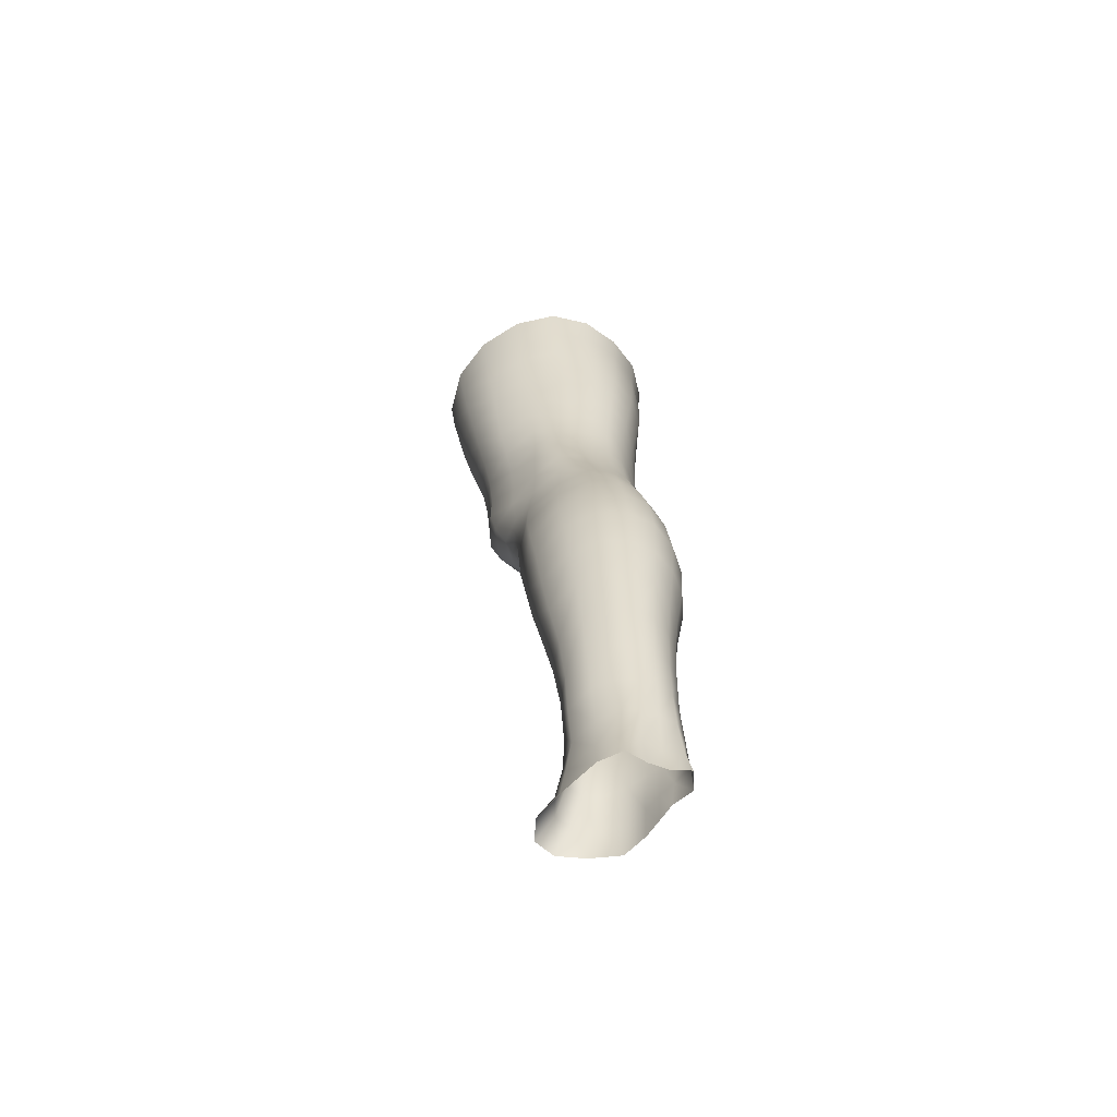
<metadata>
{"format":"obj","ext":"obj","renderer":"f3d","projection":"perspective","resolution":1024,"background":"white","views":[{"elev":-62.8,"azim":117.2,"up":"+Y"}]}
</metadata>
<code>
o SMPLX-mesh-male.001
v 0.1795 -0.6194 -0.02177
v 0.1782 -0.6281 0.01555
v 0.1461 -0.6106 -0.08057
v 0.1157 -0.6077 -0.09532
v 0.1634 -0.6352 0.04923
v 0.1368 -0.6401 0.07295
v 0.1049 -0.6381 0.08188
v 0.08088 -0.5988 -0.09937
v 0.04279 -0.5822 -0.08907
v 0.05067 -0.6258 -0.0895
v 0.08351 -0.6339 -0.09797
v 0.1629 -0.6497 -0.05635
v 0.1685 -0.6129 -0.05568
v 0.1425 -0.6453 -0.07997
v 0.1744 -0.6575 -0.02358
v 0.1746 -0.6663 0.01265
v 0.1337 -0.6766 0.06946
v 0.1016 -0.6731 0.07727
v 0.02692 -0.6239 0.03905
v 0.04727 -0.6286 0.05836
v 0.04516 -0.6571 0.0516
v 0.02608 -0.6501 0.02984
v 0.01682 -0.591 -0.06196
v 0.00628 -0.6022 -0.03435
v 0.01097 -0.6311 -0.04344
v 0.02458 -0.6258 -0.06917
v 0.1224 -0.7427 0.05868
v 0.0908 -0.7401 0.06426
v 0.09679 -0.7072 0.07099
v 0.1284 -0.7106 0.06421
v 0.01681 -0.6749 -0.002684
v 0.0269 -0.68 0.01978
v 0.02892 -0.712 0.01079
v 0.02138 -0.7076 -0.01253
v 0.02481 -0.741 -0.01947
v 0.02922 -0.7466 0.004268
v 0.02892 -0.78 -0.003884
v 0.02644 -0.7737 -0.02673
v 0.1596 -0.6745 0.0457
v 0.1622 -0.7356 0.009172
v 0.1485 -0.7418 0.03833
v 0.1543 -0.7091 0.04214
v 0.1684 -0.7025 0.01089
v 0.1155 -0.6413 -0.09417
v 0.0137 -0.6449 0.007372
v 0.01305 -0.6198 0.01745
v 0.02598 -0.7016 -0.05803
v 0.04016 -0.7004 -0.0793
v 0.03192 -0.6643 -0.07549
v 0.01767 -0.6663 -0.05133
v 0.1384 -0.7107 -0.07712
v 0.1537 -0.7168 -0.05355
v 0.1584 -0.6844 -0.05452
v 0.1404 -0.6788 -0.07863
v 0.1619 -0.7259 -0.02251
v 0.1685 -0.6928 -0.02265
v 0.1495 -0.7999 0.006148
v 0.1337 -0.805 0.03179
v 0.1416 -0.7739 0.03517
v 0.1561 -0.768 0.007727
v 0.1511 -0.7901 -0.02438
v 0.1564 -0.7581 -0.02331
v 0.1506 -0.7484 -0.05307
v 0.1474 -0.7803 -0.05217
v 0.1338 -0.7728 -0.07256
v 0.1364 -0.7415 -0.07508
v 0.1157 -0.7373 -0.09042
v 0.1152 -0.7677 -0.08721
v 0.09231 -0.7343 -0.0962
v 0.06829 -0.7328 -0.0921
v 0.07283 -0.7635 -0.0903
v 0.09442 -0.7649 -0.09305
v 0.03771 -0.7662 -0.06685
v 0.05273 -0.7641 -0.08187
v 0.04714 -0.7331 -0.08086
v 0.03265 -0.7349 -0.06253
v 0.05486 -0.8884 -0.08317
v 0.07158 -0.8859 -0.08708
v 0.06649 -0.8546 -0.08493
v 0.04896 -0.8568 -0.07972
v 0.08817 -0.8846 -0.09189
v 0.1055 -0.8852 -0.09129
v 0.1007 -0.8548 -0.08828
v 0.08377 -0.854 -0.08804
v 0.1312 -0.8631 -0.06731
v 0.1168 -0.8575 -0.08186
v 0.1218 -0.8877 -0.08441
v 0.1352 -0.8931 -0.06948
v 0.1477 -0.9004 -0.05023
v 0.1462 -0.8706 -0.05007
v 0.1439 -0.9082 -0.02675
v 0.1466 -0.8788 -0.02743
v 0.1319 -0.887 0.000585
v 0.132 -0.9154 0.000874
v 0.0322 -0.9042 -0.03919
v 0.03213 -0.8974 -0.05896
v 0.02752 -0.8664 -0.05177
v 0.03039 -0.8732 -0.03287
v 0.05288 -0.8858 0.00869
v 0.06745 -0.8898 0.03485
v 0.06675 -0.9186 0.0235
v 0.05426 -0.9159 -0.001778
v 0.1473 -0.8202 -0.0256
v 0.1426 -0.8298 0.003927
v 0.131 -0.8033 -0.06987
v 0.1449 -0.8111 -0.05105
v 0.0418 -0.7964 -0.07107
v 0.05769 -0.7941 -0.08288
v 0.02846 -0.8119 -0.01327
v 0.02654 -0.8052 -0.03465
v 0.1017 -0.8349 0.04472
v 0.1258 -0.8344 0.02929
v 0.1215 -0.8636 0.0283
v 0.09811 -0.8642 0.04358
v 0.1458 -0.8502 -0.02694
v 0.1444 -0.8408 -0.0506
v 0.1298 -0.8333 -0.06778
v 0.115 -0.8277 -0.08199
v 0.09779 -0.8249 -0.08774
v 0.08048 -0.8239 -0.08704
v 0.06234 -0.8242 -0.08373
v 0.0453 -0.8263 -0.0751
v 0.02723 -0.8358 -0.04341
v 0.03012 -0.8429 -0.02391
v 0.09429 -0.8927 0.04289
v 0.1209 -0.8923 0.02944
v 0.1195 -0.9192 0.02447
v 0.09208 -0.9194 0.03409
v 0.09206 -0.9427 0.02058
v 0.07094 -0.9411 0.009904
v 0.09305 -0.916 -0.09652
v 0.1106 -0.9165 -0.09504
v 0.1267 -0.919 -0.08742
v 0.1481 -0.9298 -0.05213
v 0.1425 -0.9383 -0.02466
v 0.1294 -0.9439 -0.000767
v 0.1145 -0.9425 0.01651
v 0.04788 -0.9597 -0.06644
v 0.04042 -0.928 -0.06237
v 0.03927 -0.9339 -0.04458
v 0.04713 -0.9643 -0.04883
v 0.06517 -0.9541 -0.09278
v 0.08003 -0.9511 -0.1027
v 0.07691 -0.9179 -0.09173
v 0.0625 -0.9208 -0.08331
v 0.09809 -0.9492 -0.1063
v 0.1165 -0.9493 -0.1027
v 0.1337 -0.9508 -0.09398
v 0.1408 -0.9232 -0.07343
v 0.1468 -0.9546 -0.07762
v 0.1499 -0.9616 -0.05277
v 0.1437 -0.97 -0.02055
v 0.1253 -1.009 -0.003037
v 0.1224 -0.9758 0.000724
v 0.1469 -1.003 -0.02192
v 0.09882 -1.118 -0.01577
v 0.1237 -1.115 -0.01637
v 0.1198 -1.154 -0.02305
v 0.09798 -1.157 -0.02241
v 0.05025 -0.9961 -0.05322
v 0.04896 -0.9941 -0.07265
v 0.06446 -0.9895 -0.1024
v 0.08166 -0.9863 -0.112
v 0.1594 -1.029 -0.05771
v 0.1556 -0.9947 -0.05323
v 0.1525 -0.9882 -0.08073
v 0.1559 -1.024 -0.08542
v 0.04564 -1.106 -0.0645
v 0.04493 -1.105 -0.08484
v 0.04322 -1.067 -0.08249
v 0.04397 -1.069 -0.06057
v 0.06278 -1.027 -0.1094
v 0.06195 -1.064 -0.1139
v 0.08021 -1.061 -0.1237
v 0.0807 -1.023 -0.1194
v 0.1547 -1.106 -0.06407
v 0.1593 -1.066 -0.06149
v 0.1563 -1.062 -0.08875
v 0.1521 -1.103 -0.08958
v 0.15 -1.036 -0.02685
v 0.1491 -1.071 -0.03175
v 0.1271 -1.077 -0.01149
v 0.1263 -1.042 -0.006016
v 0.09946 -1.08 -0.00996
v 0.09834 -1.043 -0.005723
v 0.05878 -1.186 -0.08443
v 0.05214 -1.144 -0.08469
v 0.05186 -1.147 -0.06605
v 0.05876 -1.191 -0.06814
v 0.08252 -1.101 -0.1229
v 0.06425 -1.102 -0.1146
v 0.06947 -1.143 -0.1106
v 0.08514 -1.142 -0.1181
v 0.1425 -1.191 -0.06704
v 0.1489 -1.148 -0.06569
v 0.1462 -1.146 -0.08895
v 0.1393 -1.189 -0.08851
v 0.1166 -1.196 -0.03016
v 0.1409 -1.15 -0.03914
v 0.1355 -1.193 -0.04464
v 0.1124 -1.238 -0.03425
v 0.09509 -1.241 -0.03329
v 0.09663 -1.199 -0.02933
v 0.06411 -1.232 -0.06895
v 0.06292 -1.228 -0.0843
v 0.08476 -1.224 -0.112
v 0.08597 -1.183 -0.1141
v 0.07219 -1.185 -0.1068
v 0.07249 -1.226 -0.1047
v 0.1185 -1.187 -0.1123
v 0.1022 -1.185 -0.1161
v 0.1002 -1.225 -0.1137
v 0.1152 -1.227 -0.1092
v 0.1326 -1.229 -0.08722
v 0.131 -1.189 -0.1031
v 0.1252 -1.229 -0.1002
v 0.1362 -1.23 -0.06739
v 0.1298 -1.234 -0.04663
v 0.04406 -0.6879 0.04402
v 0.04239 -0.722 0.03539
v 0.03812 -0.7887 0.01974
v 0.04076 -0.7566 0.02795
v 0.03803 -0.82 0.009402
v 0.03889 -0.8509 -0.002005
v 0.04014 -0.8814 -0.01366
v 0.04113 -0.911 -0.02164
v 0.04677 -0.9396 -0.02644
v 0.05426 -0.9696 -0.02907
v 0.05739 -1.033 -0.0378
v 0.04673 -1.032 -0.05661
v 0.05906 -0.9998 -0.03437
v 0.05624 -1.109 -0.0431
v 0.05514 -1.07 -0.03996
v 0.06057 -1.152 -0.04731
v 0.0664 -1.196 -0.05196
v 0.07122 -1.236 -0.05361
v 0.1362 -0.8579 0.001651
v 0.1148 -0.798 -0.08381
v 0.09624 -0.795 -0.08954
v 0.07683 -0.7936 -0.08822
v 0.05312 -0.8272 0.0315
v 0.07483 -0.8321 0.04538
v 0.07087 -0.8613 0.04042
v 0.04983 -0.858 0.02294
v 0.09605 -1.013 -0.002622
v 0.07635 -1.039 -0.02083
v 0.07508 -1.007 -0.0158
v 0.09607 -0.9857 0.003419
v 0.1225 -0.9831 -0.111
v 0.1401 -0.9843 -0.1003
v 0.125 -1.019 -0.1187
v 0.102 -0.9837 -0.1146
v 0.103 -1.02 -0.1227
v 0.05924 -0.7666 0.04765
v 0.08472 -0.7717 0.05711
v 0.07983 -0.8022 0.04978
v 0.05534 -0.7967 0.03917
v 0.006268 -0.6129 -0.006871
v 0.07061 -0.6664 0.06976
v 0.0739 -0.6335 0.07566
v 0.0673 -0.7001 0.06213
v 0.06359 -0.7338 0.05507
v 0.05978 -0.9426 -0.008992
v 0.07109 -0.974 -0.008826
v 0.07682 -1.076 -0.02495
v 0.07739 -1.115 -0.02923
v 0.07872 -1.156 -0.03427
v 0.08028 -1.199 -0.03905
v 0.08158 -1.24 -0.04094
v 0.008699 -0.6385 -0.01716
v 0.0139 -0.6704 -0.02632
v 0.02045 -0.7041 -0.03495
v 0.0632 -0.7008 -0.09342
v 0.08977 -0.7031 -0.09829
v 0.08683 -0.67 -0.0988
v 0.057 -0.6657 -0.09274
v 0.1159 -0.7065 -0.09265
v 0.1158 -0.6746 -0.09382
v 0.108 -0.8046 0.04721
v 0.1027 -1.059 -0.1268
v 0.1233 -1.101 -0.1207
v 0.1249 -1.058 -0.1224
v 0.1031 -1.101 -0.1251
v 0.1437 -1.059 -0.1093
v 0.1431 -1.02 -0.1062
v 0.1454 -1.109 -0.03486
v 0.1033 -1.142 -0.1203
v 0.1212 -1.144 -0.116
v 0.1366 -1.145 -0.1054
v 0.141 -1.101 -0.1081
v 0.02516 -0.7374 -0.04163
v 0.02848 -0.7695 -0.04802
v 0.03093 -0.8001 -0.05442
v 0.03281 -0.8304 -0.06101
v 0.03484 -0.8609 -0.06831
v 0.04043 -0.8913 -0.07426
v 0.04954 -0.9234 -0.07536
v 0.05416 -0.9566 -0.08083
v 0.0456 -1.03 -0.07809
v 0.05095 -1.028 -0.09531
v 0.05331 -0.9916 -0.08899
v 0.04946 -1.066 -0.09986
v 0.05177 -1.103 -0.1012
v 0.05838 -1.143 -0.09918
v 0.066 -1.226 -0.09565
v 0.06374 -1.185 -0.09689
v 0.1155 -0.774 0.05276
v 0.0689 -1.268 -0.06674
v 0.06786 -1.301 -0.06214
v 0.06915 -1.299 -0.07805
v 0.06689 -1.265 -0.0823
v 0.083 -1.261 -0.1109
v 0.07183 -1.262 -0.103
v 0.09744 -1.261 -0.1125
v 0.09453 -1.294 -0.1126
v 0.1059 -1.295 -0.1045
v 0.1108 -1.262 -0.1071
v 0.1201 -1.263 -0.0978
v 0.1231 -1.297 -0.06557
v 0.1295 -1.265 -0.06616
v 0.1267 -1.264 -0.08596
v 0.1224 -1.297 -0.08488
v 0.1237 -1.27 -0.04549
v 0.1176 -1.301 -0.04499
v 0.1078 -1.275 -0.03426
v 0.07348 -1.272 -0.05075
v 0.07087 -1.304 -0.04457
v 0.08093 -1.294 -0.1119
v 0.07129 -1.296 -0.1016
v 0.06713 -1.264 -0.09323
v 0.07007 -1.297 -0.08965
v 0.06544 -1.332 -0.07343
v 0.0578 -1.333 -0.05596
v 0.07903 -1.327 -0.1128
v 0.07416 -1.329 -0.0985
v 0.1002 -1.328 -0.1019
v 0.0915 -1.327 -0.1147
v 0.1232 -1.329 -0.08429
v 0.1157 -1.296 -0.09577
v 0.1135 -1.328 -0.0941
v 0.1233 -1.328 -0.06501
v 0.1171 -1.331 -0.04023
v 0.06468 -1.333 -0.0364
v 0.07063 -1.331 -0.08609
v 0.08147 -1.276 -0.03852
v 0.07947 -1.306 -0.03245
v 0.09291 -1.278 -0.03268
v 0.1043 -1.305 -0.03179
v 0.09138 -1.308 -0.02779
v 0.07682 -1.334 -0.02286
v 0.1034 -1.334 -0.02505
v 0.08968 -1.335 -0.01825
v 0.126 -1.353 -0.08713
v 0.1271 -1.354 -0.06739
v 0.1104 -1.352 -0.09603
v 0.09106 -1.351 -0.119
v 0.09894 -1.352 -0.1062
v 0.07513 -1.356 -0.01011
v 0.06466 -1.358 -0.02963
v 0.09011 -1.354 -0.003405
v 0.1066 -1.355 -0.01277
v 0.05662 -1.358 -0.05178
v 0.06216 -1.357 -0.0707
v 0.06842 -1.355 -0.08361
v 0.07779 -1.352 -0.1131
v 0.07467 -1.354 -0.09588
v 0.1176 -1.357 -0.03602
v 0.0944 -0.9625 0.009344
v 0.08005 -0.9583 0.002876
v 0.1105 -0.9611 0.01079
f 8 10 9
f 17 7 18
f 27 29 28
f 31 33 32
f 35 37 36
f 6 39 5
f 40 42 41
f 51 53 52
f 22 46 45
f 55 43 40
f 62 64 63
f 73 75 74
f 69 71 70
f 77 79 78
f 95 97 96
f 85 87 86
f 89 92 91
f 64 105 65
f 116 85 117
f 82 131 81
f 134 150 149
f 119 84 120
f 180 182 181
f 194 196 195
f 218 198 201
f 142 144 143
f 210 212 211
f 37 223 221
f 183 184 182
f 189 205 204
f 111 113 112
f 168 170 169
f 133 147 132
f 124 225 224
f 156 158 157
f 220 32 33
f 214 215 197
f 221 36 37
f 109 38 110
f 91 134 89
f 225 95 226
f 13 15 12
f 80 121 79
f 99 101 100
f 143 162 142
f 229 160 230
f 189 234 188
f 145 78 144
f 190 192 191
f 226 140 227
f 165 180 164
f 232 171 168
f 241 243 242
f 251 252 249
f 93 113 126
f 105 118 238
f 254 256 255
f 124 110 123
f 9 26 23
f 221 241 257
f 102 227 263
f 264 231 247
f 24 270 258
f 273 275 274
f 274 278 277
f 70 74 75
f 111 256 242
f 244 100 243
f 61 106 64
f 107 74 108
f 72 240 71
f 79 120 84
f 185 265 184
f 211 288 210
f 268 202 203
f 195 200 194
f 104 115 103
f 292 110 38
f 294 107 122
f 294 97 123
f 297 96 296
f 191 304 303
f 57 59 58
f 280 175 253
f 81 144 78
f 88 90 89
f 203 267 268
f 197 217 214
f 235 204 236
f 94 135 91
f 281 289 288
f 116 103 115
f 239 68 238
f 50 272 271
f 299 301 300
f 206 211 212
f 145 298 297
f 66 68 67
f 1 16 15
f 149 89 134
f 286 177 181
f 80 296 295
f 76 292 291
f 240 121 108
f 251 284 282
f 106 117 105
f 227 141 228
f 30 18 29
f 54 12 53
f 31 270 271
f 276 11 275
f 222 262 220
f 53 15 56
f 56 16 43
f 275 44 278
f 55 63 52
f 104 58 112
f 274 70 273
f 259 219 261
f 219 22 32
f 182 286 181
f 282 253 251
f 179 284 178
f 164 181 177
f 173 303 302
f 161 230 160
f 162 175 172
f 166 151 165
f 183 155 153
f 185 153 245
f 248 247 245
f 252 147 249
f 262 255 28
f 193 283 287
f 34 36 33
f 161 298 301
f 232 188 234
f 23 25 24
f 308 310 309
f 312 209 206
f 314 316 315
f 329 330 313
f 323 319 320
f 323 201 325
f 332 309 310
f 336 315 316
f 310 344 332
f 176 199 195
f 281 280 282
f 197 289 196
f 146 163 143
f 235 267 234
f 165 152 155
f 267 156 266
f 341 322 319
f 193 208 192
f 43 39 42
f 247 229 246
f 327 345 326
f 202 345 347
f 347 348 325
f 311 204 205
f 214 320 321
f 308 236 204
f 218 320 217
f 314 206 212
f 346 343 350
f 213 318 317
f 353 340 338
f 352 358 360
f 184 157 182
f 184 266 156
f 324 325 348
f 83 118 86
f 138 140 139
f 87 132 82
f 115 90 116
f 132 146 131
f 206 208 207
f 135 151 134
f 172 174 173
f 186 188 187
f 138 160 141
f 153 152 154
f 176 178 177
f 224 99 244
f 266 234 267
f 233 230 171
f 102 225 226
f 92 237 93
f 362 343 333
f 363 333 332
f 356 334 337
f 342 354 341
f 351 367 342
f 129 369 368
f 102 130 101
f 313 328 329
f 260 18 7
f 28 261 262
f 248 370 368
f 369 248 368
f 279 255 256
f 351 349 352
f 307 28 255
f 257 242 256
f 265 232 266
f 273 75 48
f 174 191 173
f 27 59 41
f 32 45 31
f 112 237 104
f 17 42 39
f 126 94 93
f 114 126 113
f 30 41 42
f 137 128 129
f 60 41 59
f 88 133 87
f 285 178 284
f 45 258 270
f 138 297 298
f 208 305 306
f 215 213 210
f 162 300 301
f 119 238 118
f 263 369 130
f 172 302 300
f 34 271 272
f 290 196 289
f 170 300 302
f 280 190 174
f 54 277 278
f 187 303 304
f 29 259 261
f 96 295 296
f 35 272 291
f 340 316 339
f 339 317 318
f 123 293 294
f 370 136 137
f 72 67 68
f 305 313 330
f 207 287 211
f 16 5 39
f 331 311 330
f 331 335 344
f 215 288 289
f 14 278 44
f 160 228 141
f 355 336 340
f 259 20 21
f 47 49 48
f 125 127 126
f 248 153 154
f 142 301 298
f 290 282 284
f 123 98 124
f 245 246 185
f 25 271 270
f 242 114 111
f 131 143 144
f 81 83 82
f 129 101 130
f 128 100 101
f 93 91 92
f 198 199 158
f 194 218 217
f 122 295 294
f 65 238 68
f 261 220 262
f 136 152 135
f 201 203 202
f 244 223 224
f 268 236 269
f 58 307 279
f 57 103 61
f 186 305 205
f 61 60 57
f 11 4 44
f 164 166 165
f 150 250 148
f 250 167 285
f 179 195 196
f 246 233 265
f 287 281 288
f 159 198 158
f 192 306 304
f 48 76 47
f 50 26 49
f 109 224 223
f 51 67 277
f 52 66 51
f 349 350 352
f 361 352 360
f 171 299 170
f 188 169 187
f 319 321 320
f 312 315 328
f 334 329 328
f 324 341 319
f 40 62 55
f 47 291 272
f 348 342 324
f 167 177 178
f 317 212 213
f 337 357 356
f 205 330 311
f 338 339 322
f 326 269 236
f 350 359 358
f 49 10 276
f 326 309 327
f 333 327 309
f 337 328 315
f 220 36 222
f 325 202 347
f 322 318 321
f 347 346 349
f 129 370 137
f 52 56 55
f 253 163 252
f 344 366 364
f 186 304 306
f 38 291 292
f 285 249 250
f 169 302 303
f 199 157 158
f 82 86 87
f 338 354 353
f 48 276 273
f 297 77 145
f 73 293 292
f 125 243 100
f 14 4 3
f 222 257 254
f 263 228 264
f 149 148 133
f 69 277 67
f 86 117 85
f 112 279 111
f 216 321 318
f 148 249 147
f 332 364 363
f 365 335 334
f 71 108 74
f 95 139 140
f 120 239 119
f 84 78 79
f 136 127 137
f 65 63 64
f 108 122 107
f 12 3 13
f 19 21 20
f 8 11 10
f 17 6 7
f 27 30 29
f 31 34 33
f 35 38 37
f 6 17 39
f 40 43 42
f 51 54 53
f 22 19 46
f 55 56 43
f 62 61 64
f 73 76 75
f 69 72 71
f 77 80 79
f 95 98 97
f 85 88 87
f 89 90 92
f 64 106 105
f 116 90 85
f 82 132 131
f 134 151 150
f 119 83 84
f 180 183 182
f 194 197 196
f 218 200 198
f 142 145 144
f 210 213 212
f 37 109 223
f 183 185 184
f 189 186 205
f 111 114 113
f 168 171 170
f 133 148 147
f 124 98 225
f 156 159 158
f 220 219 32
f 214 216 215
f 221 222 36
f 109 37 38
f 91 135 134
f 225 98 95
f 13 1 15
f 80 122 121
f 99 102 101
f 143 163 162
f 229 231 160
f 189 235 234
f 145 77 78
f 190 193 192
f 226 95 140
f 165 155 180
f 232 233 171
f 241 244 243
f 251 253 252
f 93 237 113
f 105 117 118
f 254 257 256
f 124 109 110
f 9 10 26
f 221 223 241
f 102 226 227
f 264 228 231
f 24 25 270
f 273 276 275
f 274 275 278
f 70 71 74
f 111 279 256
f 244 99 100
f 61 103 106
f 107 73 74
f 72 239 240
f 79 121 120
f 185 246 265
f 211 287 288
f 268 269 202
f 195 199 200
f 104 237 115
f 292 293 110
f 294 293 107
f 294 295 97
f 297 139 96
f 191 192 304
f 57 60 59
f 280 174 175
f 81 131 144
f 88 85 90
f 203 159 267
f 197 194 217
f 235 189 204
f 94 136 135
f 281 290 289
f 116 106 103
f 239 72 68
f 50 47 272
f 299 161 301
f 206 207 211
f 145 142 298
f 66 65 68
f 1 2 16
f 149 88 89
f 286 176 177
f 80 77 296
f 76 73 292
f 240 120 121
f 251 285 284
f 106 116 117
f 227 140 141
f 30 17 18
f 54 14 12
f 31 45 270
f 276 10 11
f 222 254 262
f 53 12 15
f 56 15 16
f 275 11 44
f 55 62 63
f 104 57 58
f 274 69 70
f 259 21 219
f 219 21 22
f 182 157 286
f 282 280 253
f 179 290 284
f 164 180 181
f 173 191 303
f 161 299 230
f 162 163 175
f 166 150 151
f 183 180 155
f 185 183 153
f 248 264 247
f 252 146 147
f 262 254 255
f 193 190 283
f 34 35 36
f 161 138 298
f 232 168 188
f 23 26 25
f 308 311 310
f 312 313 209
f 314 317 316
f 329 331 330
f 323 324 319
f 323 218 201
f 332 333 309
f 336 337 315
f 310 331 344
f 176 286 199
f 281 283 280
f 197 215 289
f 146 252 163
f 235 268 267
f 165 151 152
f 267 159 156
f 341 338 322
f 193 207 208
f 43 16 39
f 247 231 229
f 327 346 345
f 202 269 345
f 347 349 348
f 311 308 204
f 214 217 320
f 308 326 236
f 218 323 320
f 314 312 206
f 346 327 343
f 213 216 318
f 353 355 340
f 352 350 358
f 184 156 157
f 184 265 266
f 324 323 325
f 83 119 118
f 138 141 140
f 87 133 132
f 115 92 90
f 132 147 146
f 206 209 208
f 135 152 151
f 172 175 174
f 186 189 188
f 138 161 160
f 153 155 152
f 176 179 178
f 224 225 99
f 266 232 234
f 233 229 230
f 102 99 225
f 92 115 237
f 362 359 343
f 363 362 333
f 356 365 334
f 342 367 354
f 351 361 367
f 129 130 369
f 102 263 130
f 313 312 328
f 260 259 18
f 28 29 261
f 248 154 370
f 369 264 248
f 279 307 255
f 351 348 349
f 307 27 28
f 257 241 242
f 265 233 232
f 273 70 75
f 174 190 191
f 27 307 59
f 32 22 45
f 112 113 237
f 17 30 42
f 126 127 94
f 114 125 126
f 30 27 41
f 137 127 128
f 60 40 41
f 88 149 133
f 285 167 178
f 45 46 258
f 138 139 297
f 208 209 305
f 215 216 213
f 162 172 300
f 119 239 238
f 263 264 369
f 172 173 302
f 34 31 271
f 290 179 196
f 170 299 300
f 280 283 190
f 54 51 277
f 187 169 303
f 29 18 259
f 96 97 295
f 35 34 272
f 340 336 316
f 339 316 317
f 123 110 293
f 370 154 136
f 72 69 67
f 305 209 313
f 207 193 287
f 16 2 5
f 331 310 311
f 331 329 335
f 215 210 288
f 14 54 278
f 160 231 228
f 355 357 336
f 259 260 20
f 47 50 49
f 125 128 127
f 248 245 153
f 142 162 301
f 290 281 282
f 123 97 98
f 245 247 246
f 25 50 271
f 242 243 114
f 131 146 143
f 81 84 83
f 129 128 101
f 128 125 100
f 93 94 91
f 198 200 199
f 194 200 218
f 122 80 295
f 65 105 238
f 261 219 220
f 136 154 152
f 201 198 203
f 244 241 223
f 268 235 236
f 58 59 307
f 57 104 103
f 186 306 305
f 61 62 60
f 11 8 4
f 164 167 166
f 150 166 250
f 250 166 167
f 179 176 195
f 246 229 233
f 287 283 281
f 159 203 198
f 192 208 306
f 48 75 76
f 50 25 26
f 109 124 224
f 51 66 67
f 52 63 66
f 349 346 350
f 361 351 352
f 171 230 299
f 188 168 169
f 319 322 321
f 312 314 315
f 334 335 329
f 324 342 341
f 40 60 62
f 47 76 291
f 348 351 342
f 167 164 177
f 317 314 212
f 337 336 357
f 205 305 330
f 338 340 339
f 326 345 269
f 350 343 359
f 49 26 10
f 326 308 309
f 333 343 327
f 337 334 328
f 220 33 36
f 325 201 202
f 322 339 318
f 347 345 346
f 129 368 370
f 52 53 56
f 253 175 163
f 344 335 366
f 186 187 304
f 38 35 291
f 285 251 249
f 169 170 302
f 199 286 157
f 82 83 86
f 338 341 354
f 48 49 276
f 297 296 77
f 73 107 293
f 125 114 243
f 14 44 4
f 222 221 257
f 263 227 228
f 149 150 148
f 69 274 277
f 86 118 117
f 112 58 279
f 216 214 321
f 148 250 249
f 332 344 364
f 365 366 335
f 71 240 108
f 95 96 139
f 120 240 239
f 84 81 78
f 136 94 127
f 65 66 63
f 108 121 122
f 12 14 3
f 19 22 21

</code>
